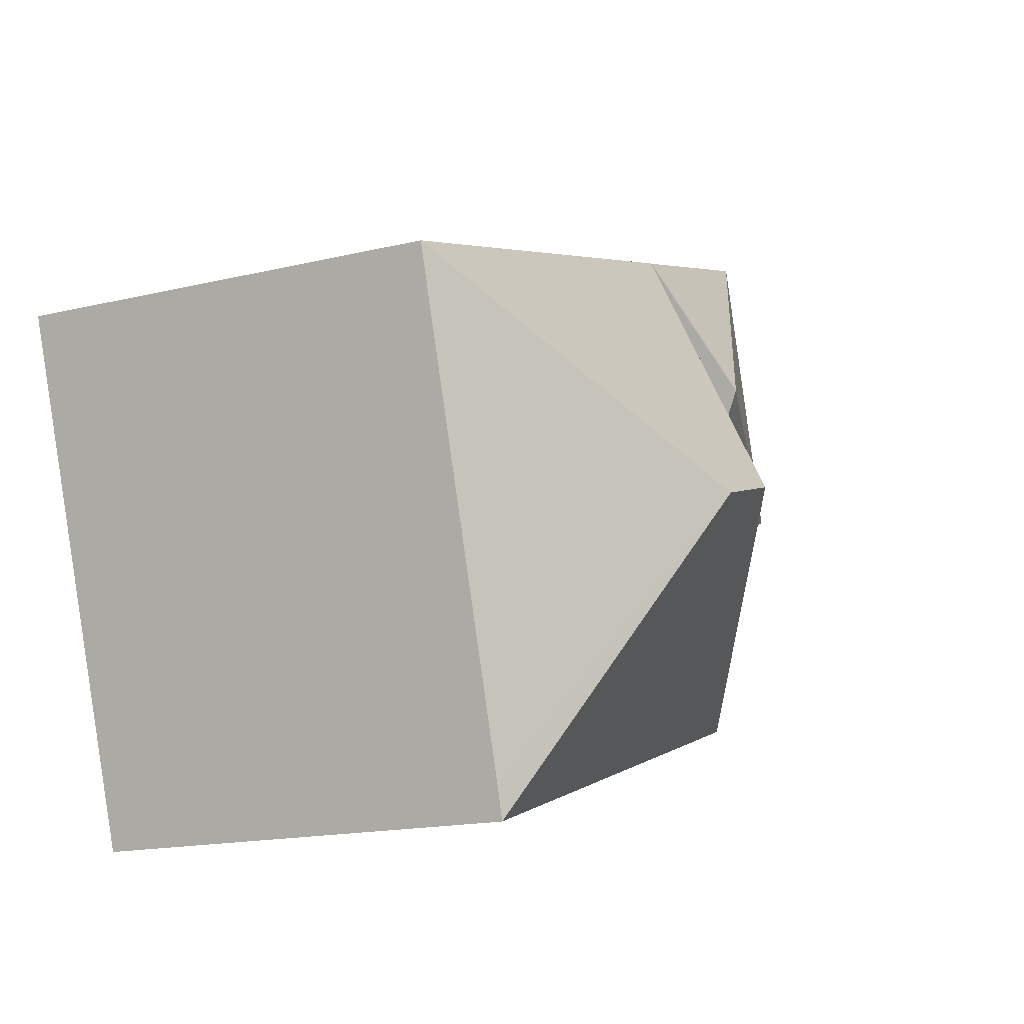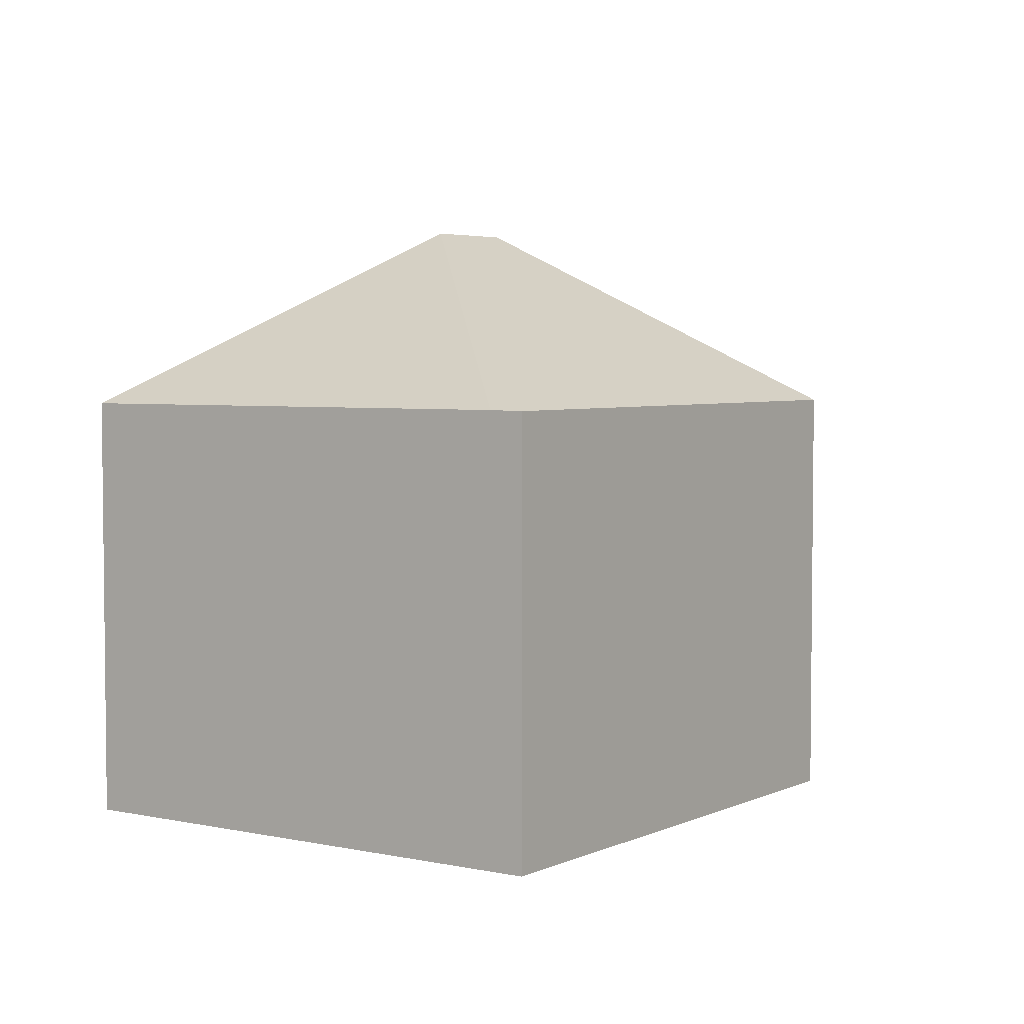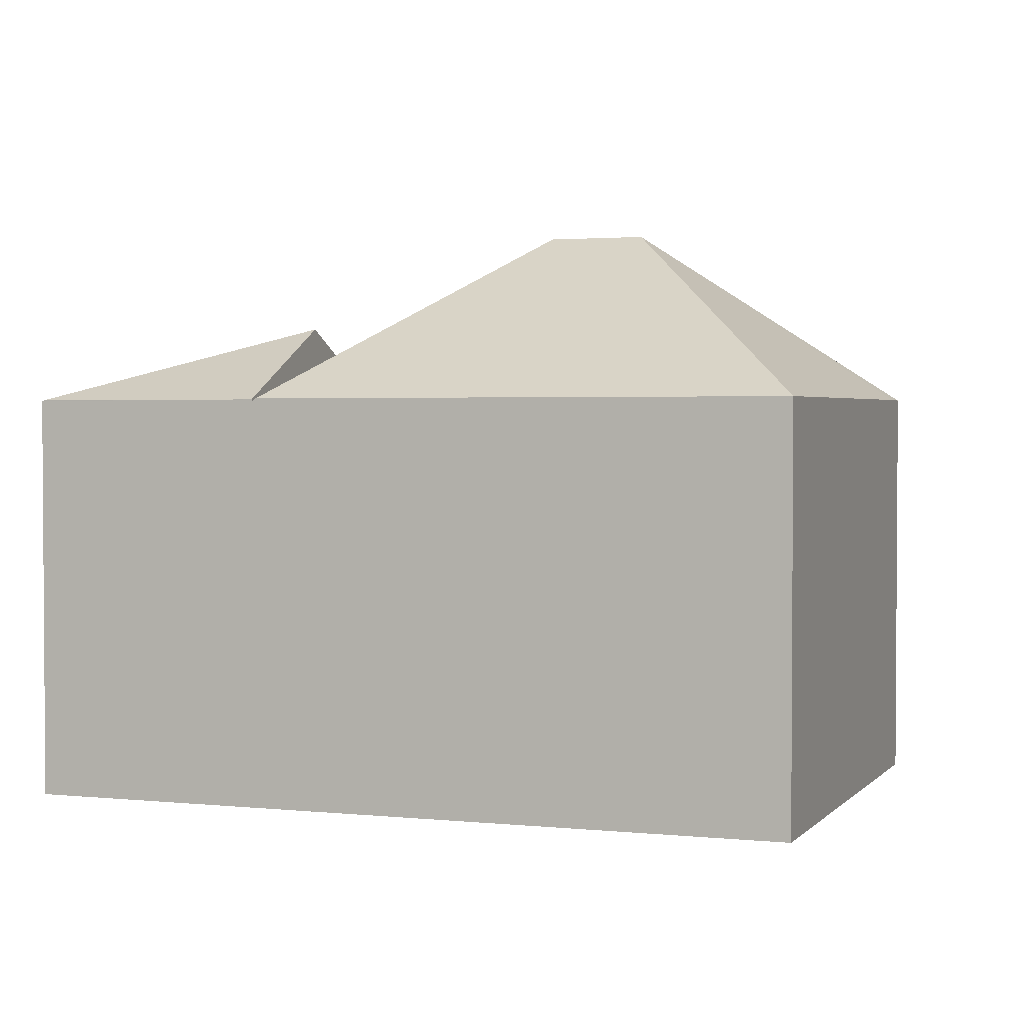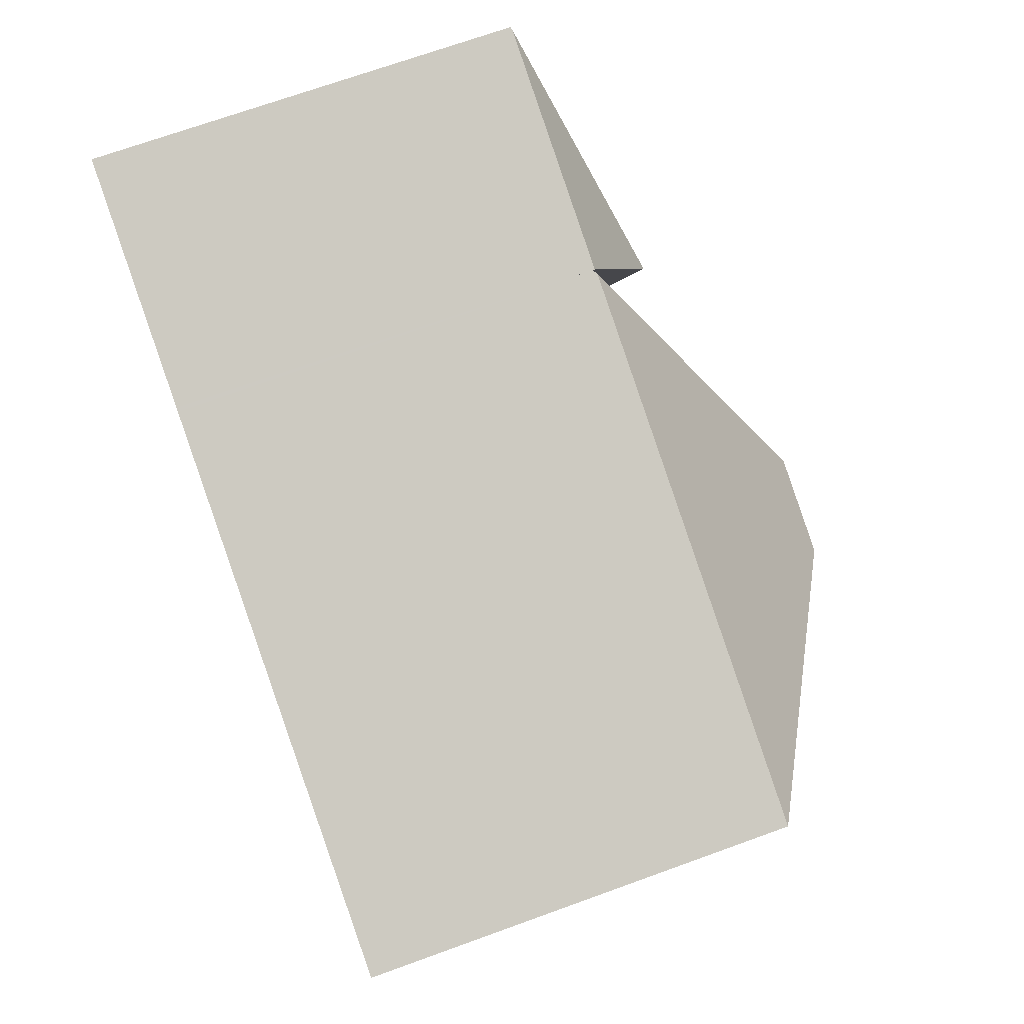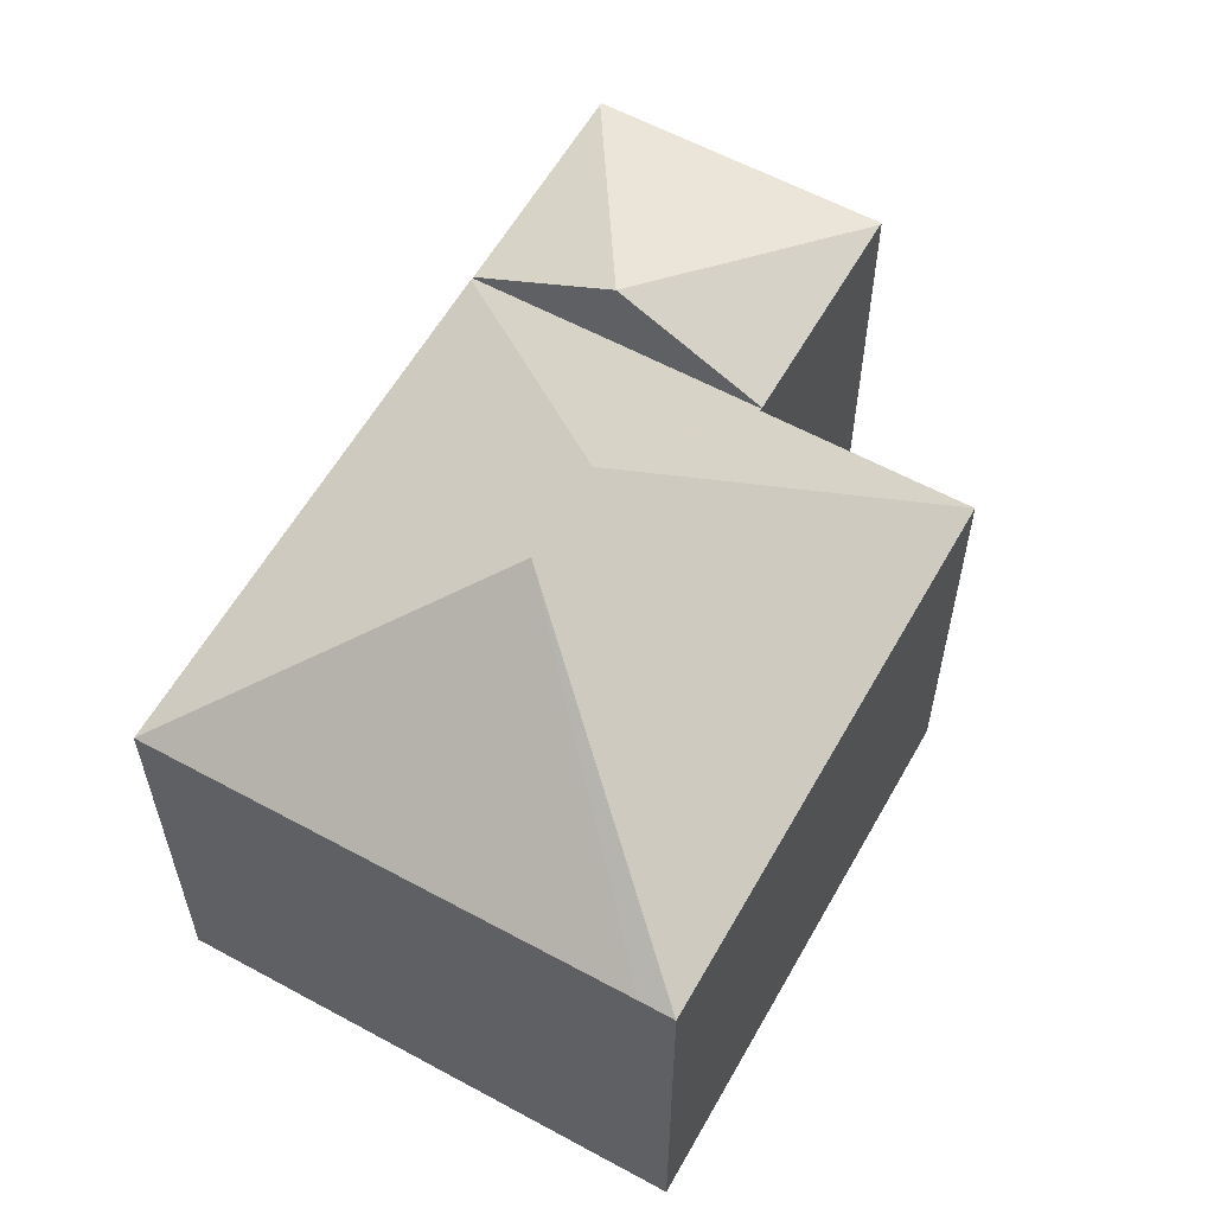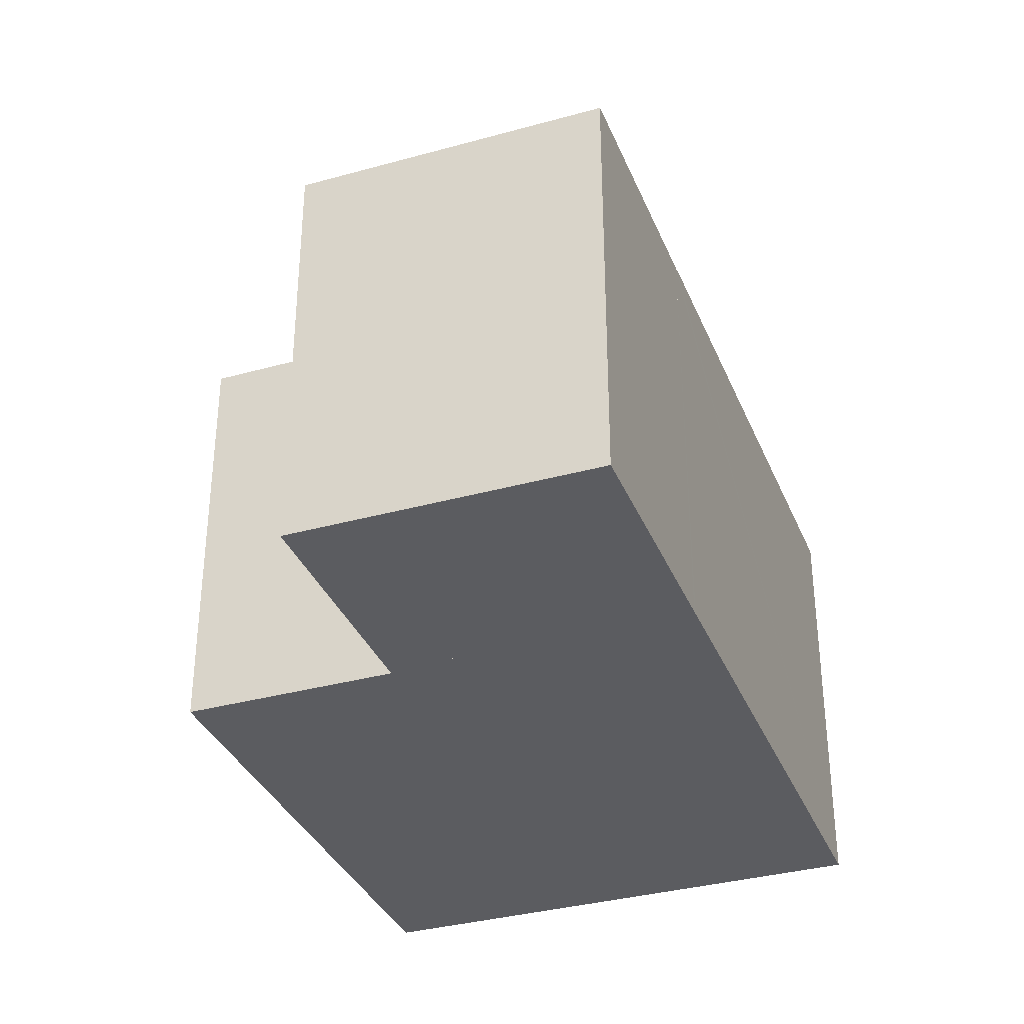
<metadata>
{"format":"obj","ext":"obj","renderer":"f3d","projection":"perspective","resolution":1024,"background":"white","views":[{"elev":-16.5,"azim":116.3,"up":"+Z"},{"elev":4.1,"azim":143.3,"up":"+Y"},{"elev":2.3,"azim":38.5,"up":"+Y"},{"elev":69.8,"azim":70.0,"up":"+Z"},{"elev":59.2,"azim":137.5,"up":"+Y"},{"elev":-34.8,"azim":-51.4,"up":"+Y"}]}
</metadata>
<code>
v  9.35 11.82 -2.142
v  13.94 8.357 -9.13
v  3.4 8.357 -5.653
v  11.25 11.82 -2.768
v  14.16 8.366 -8.481
v  17.2 8.356 0.743
v  6.645 8.35 4.224
v  5.6 8.286 1.36
v  6.562 8.283 4.251
v  4.653 8.289 -1.535
v  4.748 8.365 -1.566
v  17.2 -4.55e-17 0.743
v  14.16 5.193e-16 -8.481
v  13.94 5.591e-16 -9.13
v  3.4 3.461e-16 -5.653
v  4.748 9.589e-17 -1.566
v  4.653 9.399e-17 -1.535
v  5.6 8.281 1.36
v  6.562 -2.603e-16 4.251
v  5.6 -8.328e-17 1.36
v  6.645 -2.586e-16 4.224
v  5.6 9.86 1.36
v  1.964 8.33 5.768
v  6.562 8.33 4.251
v  0.056 8.33 -0.018
v  1.908 8.312 5.786
v  0 8.312 5.09e-16
v  4.653 8.33 -1.535
v  0 0 0
v  1.908 -3.543e-16 5.786
v  1.964 -3.532e-16 5.768
v  5.6 9.861 1.36
v  0.056 1.102e-18 -0.018
g defaultobject
f 1 2 3
f 2 1 4
f 4 5 2
f 5 4 6
f 7 8 9
f 8 7 1
f 8 1 10
f 10 1 11
f 11 1 3
f 4 7 6
f 7 4 1
f 12 5 6
f 5 12 13
f 5 13 2
f 2 13 14
f 14 3 2
f 3 14 15
f 16 10 11
f 10 16 17
f 3 16 11
f 16 3 15
f 17 18 10
f 18 17 9
f 9 17 19
f 19 17 20
f 7 12 6
f 12 7 9
f 12 9 21
f 21 9 19
f 20 21 19
f 21 20 12
f 12 20 17
f 12 17 16
f 12 16 15
f 12 15 13
f 13 15 14
f 22 23 24
f 25 23 22
f 23 25 26
f 26 25 27
f 25 22 28
f 29 26 27
f 26 29 30
f 26 24 23
f 24 26 30
f 24 30 19
f 19 30 31
f 24 28 32
f 28 24 19
f 28 19 17
f 17 19 20
f 25 29 27
f 29 25 28
f 29 28 33
f 33 28 17
f 31 20 19
f 20 31 30
f 20 30 29
f 20 29 33
f 20 33 17

</code>
